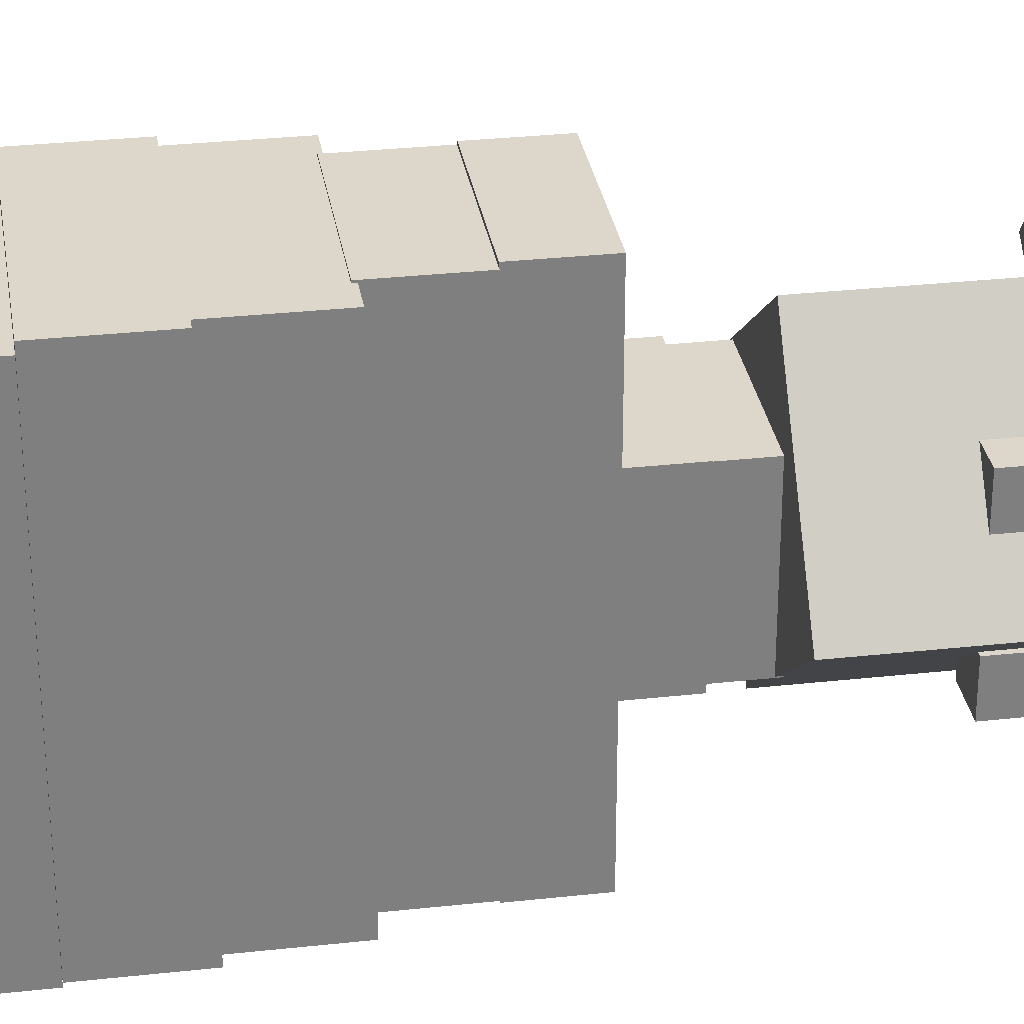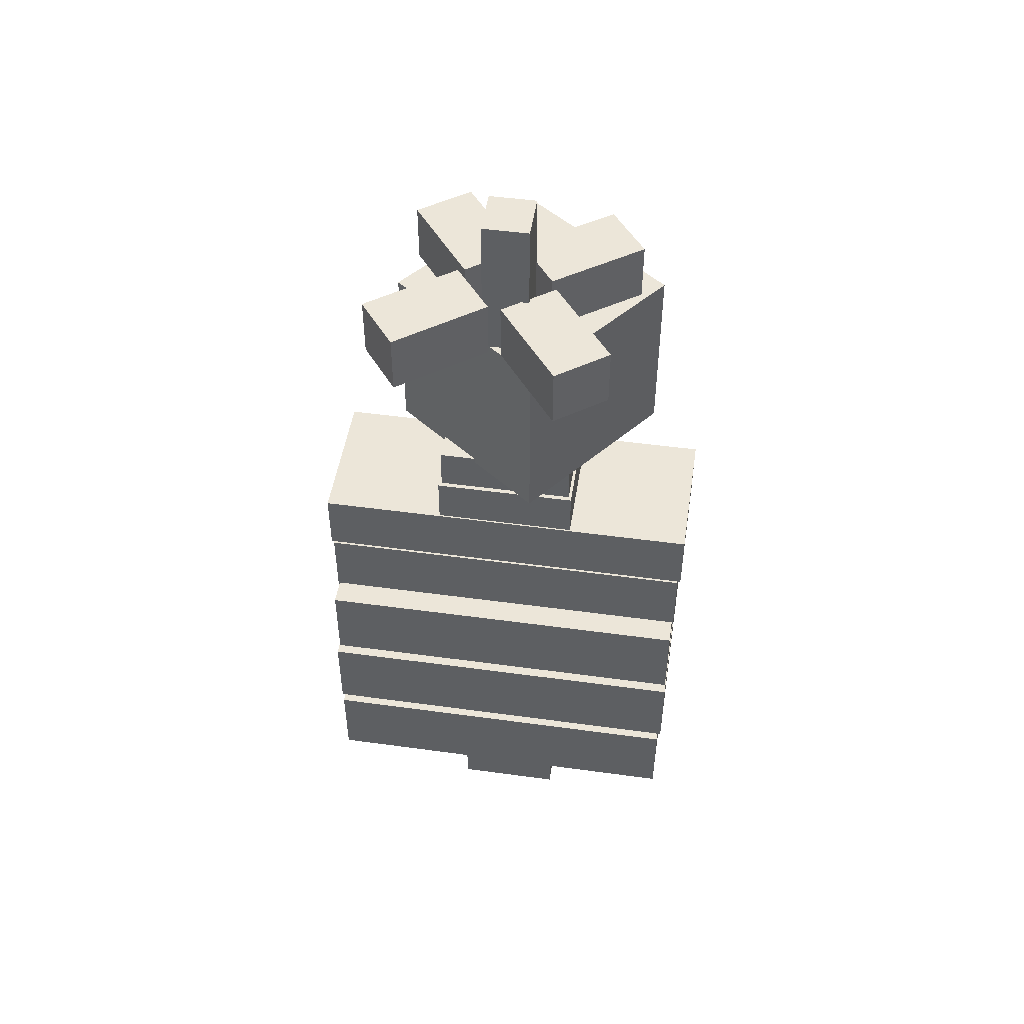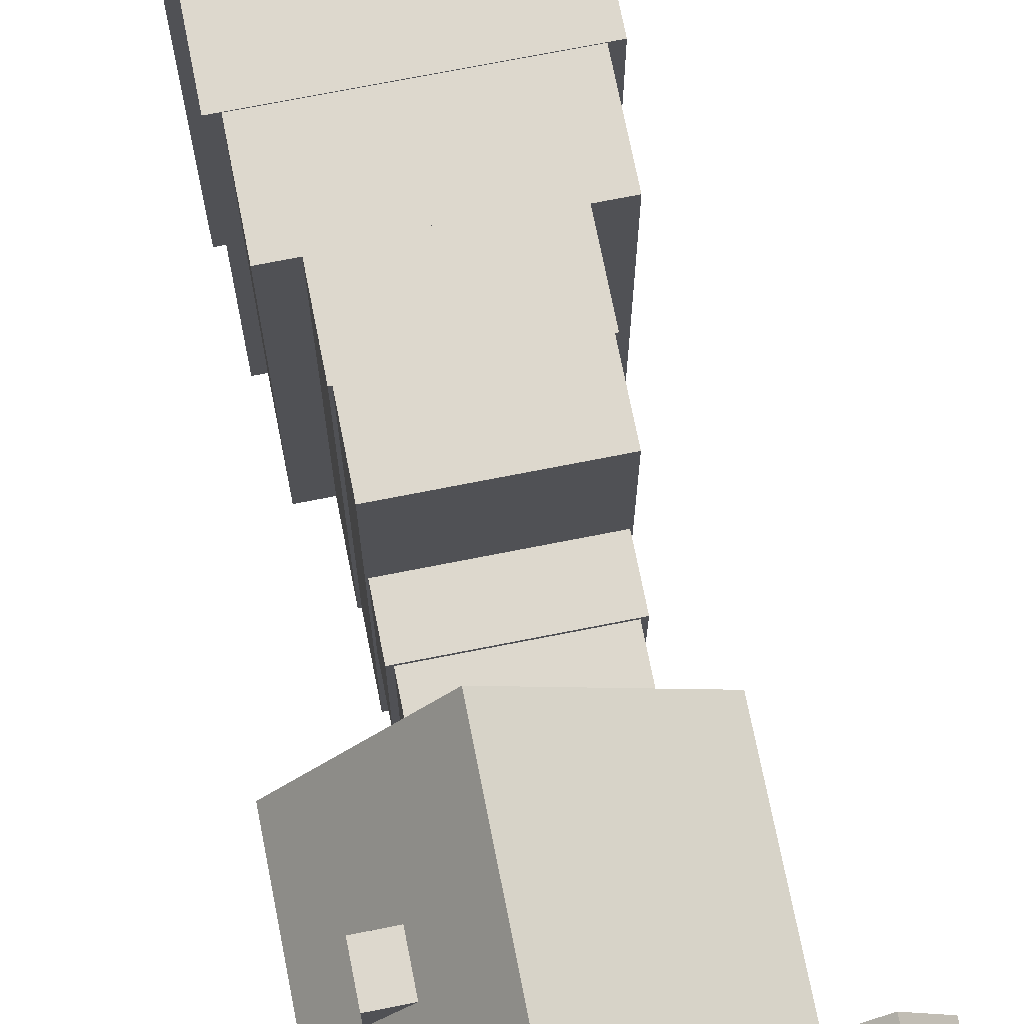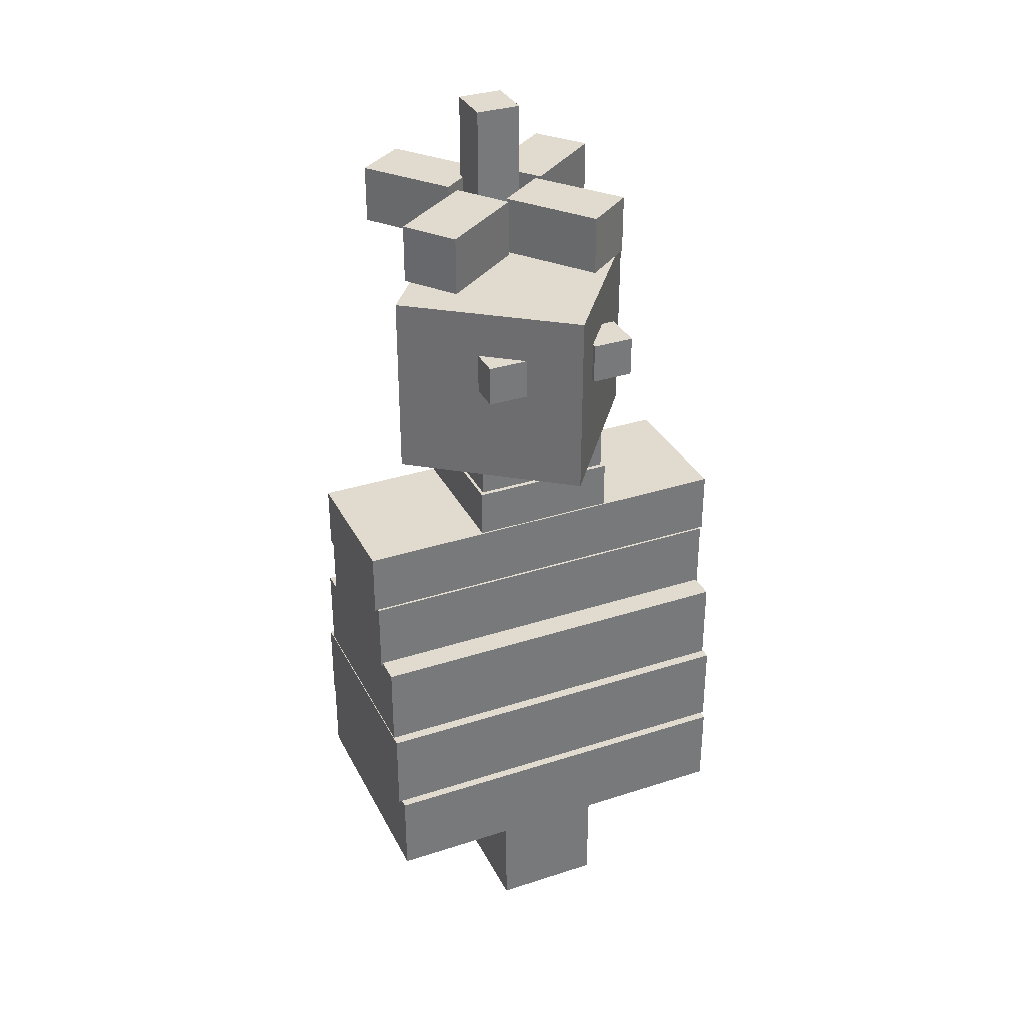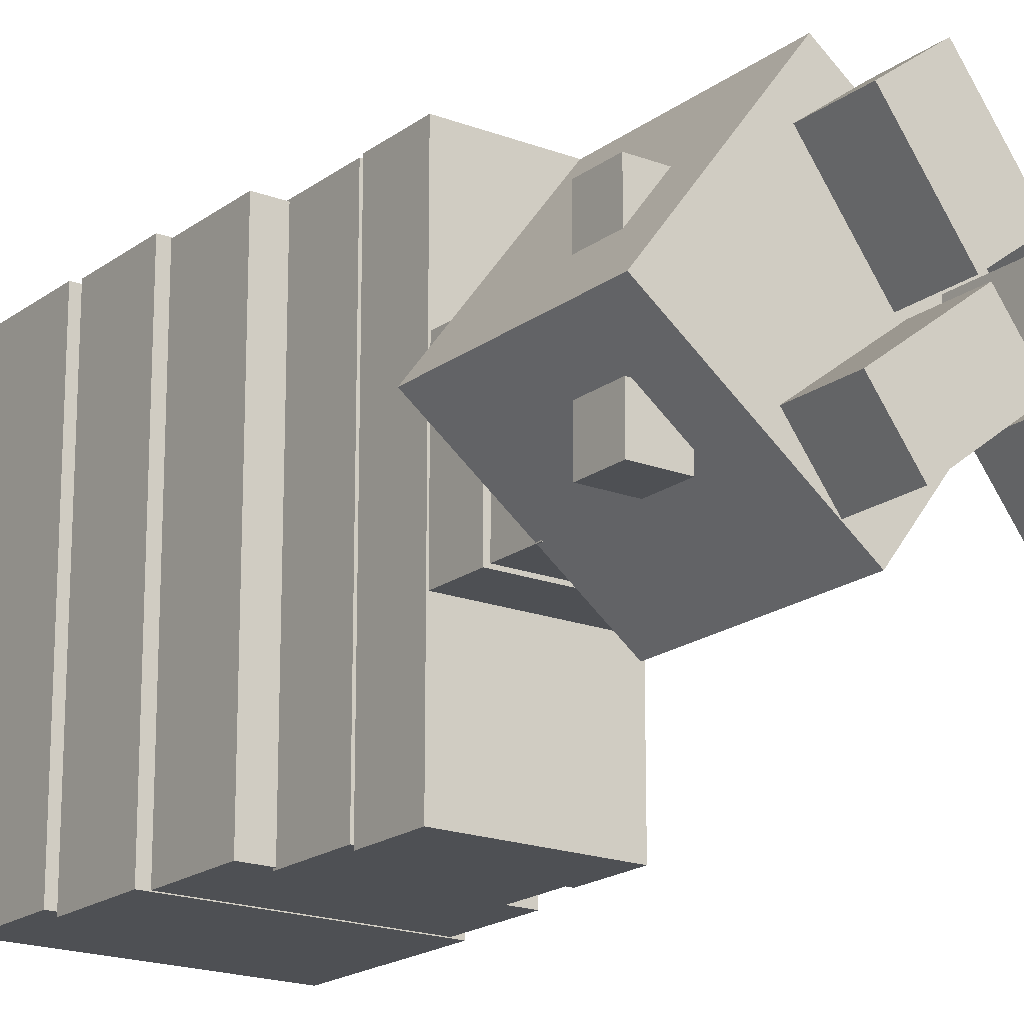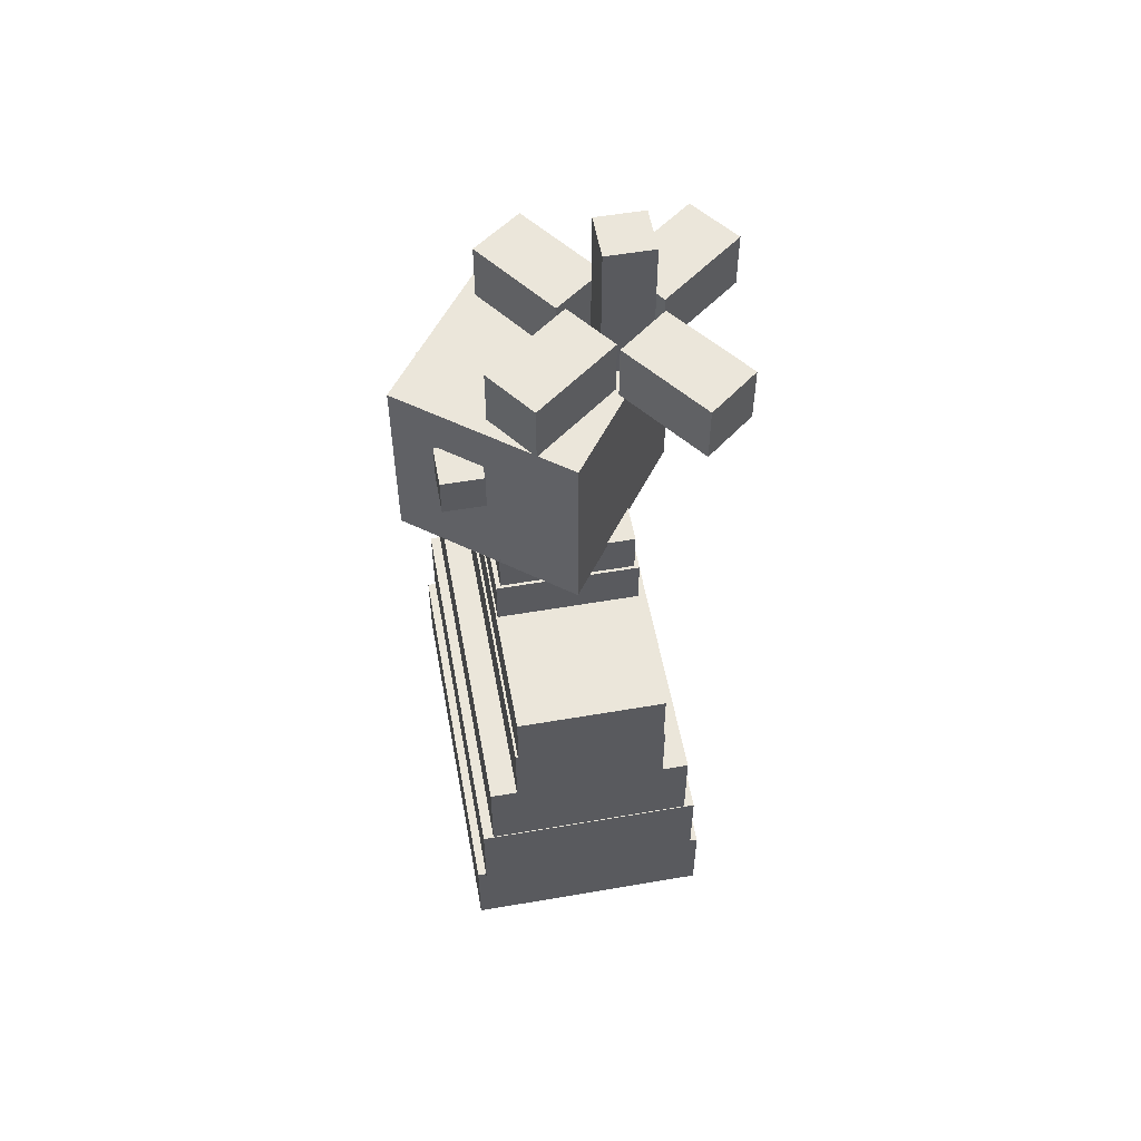
<metadata>
{"format":"obj","ext":"obj","renderer":"f3d","projection":"perspective","resolution":1024,"background":"white","views":[{"elev":30.7,"azim":81.0,"up":"+Z"},{"elev":48.8,"azim":-81.3,"up":"+Y"},{"elev":72.1,"azim":168.8,"up":"+Z"},{"elev":33.6,"azim":66.2,"up":"+Y"},{"elev":-18.8,"azim":144.0,"up":"+Z"},{"elev":55.0,"azim":169.7,"up":"+Y"}]}
</metadata>
<code>
v  -0.9553 -2.636 0.5132
v  -0.9553 -2.636 -0.8136
v  -0.9553 -4.21 -0.8136
v  -0.9553 -4.21 0.5132
v  0.967 -2.636 -0.8136
v  0.967 -4.21 -0.8136
v  0.967 -2.636 0.5132
v  0.967 -4.21 0.5132
o Cube_008
g Cube_008
f 1 2 3
f 3 4 1
f 2 5 6
f 6 3 2
f 5 7 8
f 8 6 5
f 7 1 4
f 4 8 7
f 6 8 4
f 4 3 6
f 2 1 7
f 7 5 2
v  -1.567 -0.6158 2.193
v  -1.567 -0.6158 -2.554
v  -1.567 -1.664 -2.554
v  -1.567 -1.664 2.193
v  1.136 -0.6158 -2.554
v  1.136 -1.664 -2.554
v  1.136 -0.6158 2.193
v  1.136 -1.664 2.193
o Cube_009
g Cube_009
f 9 10 11
f 11 12 9
f 10 13 14
f 14 11 10
f 13 15 16
f 16 14 13
f 15 9 12
f 12 16 15
f 14 16 12
f 12 11 14
f 10 9 15
f 15 13 10
v  -1.615 5.426 0.2279
v  -0.2248 5.426 -1.637
v  -0.2248 3.154 -1.637
v  -1.615 3.154 0.2279
v  1.615 5.426 -0.2279
v  1.615 3.154 -0.2279
v  0.2248 5.426 1.637
v  0.2248 3.154 1.637
o Cube_033
g Cube_033
f 17 18 19
f 19 20 17
f 18 21 22
f 22 19 18
f 21 23 24
f 24 22 21
f 23 17 20
f 20 24 23
f 22 24 20
f 20 19 22
f 18 17 23
f 23 21 18
v  0.6978 4.854 0.8165
v  0.6978 4.854 0.3087
v  0.6978 4.361 0.3087
v  0.6978 4.361 0.8165
v  1.198 4.854 0.3087
v  1.198 4.361 0.3087
v  1.198 4.854 0.8165
v  1.198 4.361 0.8165
o Cube_035
g Cube_035
f 25 26 27
f 27 28 25
f 26 29 30
f 30 27 26
f 29 31 32
f 32 30 29
f 31 25 28
f 28 32 31
f 30 32 28
f 28 27 30
f 26 25 31
f 31 29 26
v  -1.271 7.309 0.1546
v  -1.271 7.309 -0.4042
v  -1.271 5.505 -0.4042
v  -1.271 5.505 0.1546
v  -0.6901 7.309 -0.4042
v  -0.6901 5.505 -0.4042
v  -0.6901 7.309 0.1546
v  -0.6901 5.505 0.1546
o Cube_036
g Cube_036
f 33 34 35
f 35 36 33
f 34 37 38
f 38 35 34
f 37 39 40
f 40 38 37
f 39 33 36
f 36 40 39
f 38 40 36
f 36 35 38
f 34 33 39
f 39 37 34
v  -0.807 6.266 -0.6853
v  0.1849 6.266 -1.442
v  0.1849 5.543 -1.442
v  -0.807 5.543 -0.6853
v  0.6247 6.266 -0.8485
v  0.6247 5.543 -0.8485
v  -0.3671 6.266 -0.0923
v  -0.3671 5.543 -0.0923
o Cube_039
g Cube_039
f 41 42 43
f 43 44 41
f 42 45 46
f 46 43 42
f 45 47 48
f 48 46 45
f 47 41 44
f 44 48 47
f 46 48 44
f 44 43 46
f 42 41 47
f 47 45 42
v  -2.423 6.266 0.5979
v  -1.431 6.266 -0.1584
v  -1.431 5.543 -0.1584
v  -2.423 5.543 0.5979
v  -0.9915 6.266 0.4347
v  -0.9915 5.543 0.4347
v  -1.983 6.266 1.191
v  -1.983 5.543 1.191
o Cube_038
g Cube_038
f 49 50 51
f 51 52 49
f 50 53 54
f 54 51 50
f 53 55 56
f 56 54 53
f 55 49 52
f 52 56 55
f 54 56 52
f 52 51 54
f 50 49 55
f 55 53 50
v  -1.405 6.266 -0.3113
v  -2.161 6.266 -1.309
v  -2.161 5.543 -1.309
v  -1.405 5.543 -0.3113
v  -1.58 6.266 -1.761
v  -1.58 5.543 -1.761
v  -0.8244 6.266 -0.7633
v  -0.8244 5.543 -0.7633
o Cube_041
g Cube_041
f 57 58 59
f 59 60 57
f 58 61 62
f 62 59 58
f 61 63 64
f 64 62 61
f 63 57 60
f 60 64 63
f 62 64 60
f 60 59 62
f 58 57 63
f 63 61 58
v  -0.2685 6.266 -0.0735
v  0.4684 6.266 0.9389
v  0.4684 5.543 0.9389
v  -0.2685 5.543 -0.0735
v  -0.1204 6.266 1.379
v  -0.1204 5.543 1.379
v  -0.8573 6.266 0.3671
v  -0.8573 5.543 0.3671
o Cube_040
g Cube_040
f 65 66 67
f 67 68 65
f 66 69 70
f 70 67 66
f 69 71 72
f 72 70 69
f 71 65 68
f 68 72 71
f 70 72 68
f 68 67 70
f 66 65 71
f 71 69 66
v  -1.442 0.4292 2.183
v  -1.442 0.4292 -2.544
v  -1.442 -0.6187 -2.544
v  -1.442 -0.6187 2.183
v  1.011 0.4292 -2.544
v  1.011 -0.6187 -2.544
v  1.011 0.4292 2.183
v  1.011 -0.6187 2.183
o Cube_010_Cube_044
g Cube_010_Cube_044
f 73 74 75
f 75 76 73
f 74 77 78
f 78 75 74
f 77 79 80
f 80 78 77
f 79 73 76
f 76 80 79
f 78 80 76
f 76 75 78
f 74 73 79
f 79 77 74
v  -1.67 -1.666 2.152
v  -1.67 -1.666 -2.513
v  -1.67 -2.714 -2.513
v  -1.67 -2.714 2.152
v  1.239 -1.666 -2.513
v  1.239 -2.714 -2.513
v  1.239 -1.666 2.152
v  1.239 -2.714 2.152
o Cube_037_Cube_045
g Cube_037_Cube_045
f 81 82 83
f 83 84 81
f 82 85 86
f 86 83 82
f 85 87 88
f 88 86 85
f 87 81 84
f 84 88 87
f 86 88 84
f 84 83 86
f 82 81 87
f 87 85 82
v  -1.09 2.088 2.239
v  -1.09 2.088 -2.601
v  -1.09 1.3 -2.601
v  -1.09 1.3 2.239
v  0.6593 2.088 -2.601
v  0.6593 1.3 -2.601
v  0.6593 2.088 2.239
v  0.6593 1.3 2.239
o Cube_044_Cube_048
g Cube_044_Cube_048
f 89 90 91
f 91 92 89
f 90 93 94
f 94 91 90
f 93 95 96
f 96 94 93
f 95 89 92
f 92 96 95
f 94 96 92
f 92 91 94
f 90 89 95
f 95 93 90
v  0.6391 2.682 0.7028
v  0.6391 2.069 0.7028
v  0.6391 2.069 -1.064
v  0.6391 2.682 -1.064
v  -1.07 2.682 0.7028
v  -1.07 2.069 0.7028
v  -1.07 2.682 -1.064
v  -1.07 2.069 -1.064
o Cube_043_Cube_047
g Cube_043_Cube_047
f 97 98 99
f 99 100 97
f 101 102 98
f 98 97 101
f 103 104 102
f 102 101 103
f 100 99 104
f 104 103 100
f 100 103 101
f 101 97 100
f 104 99 98
f 98 102 104
v  -1.119 1.301 2.201
v  -1.119 1.301 -2.563
v  -1.119 0.3889 -2.563
v  -1.119 0.3889 2.201
v  0.6884 1.301 -2.563
v  0.6884 0.3889 -2.563
v  0.6884 1.301 2.201
v  0.6884 0.3889 2.201
o Cube_042_Cube_046
g Cube_042_Cube_046
f 105 106 107
f 107 108 105
f 106 109 110
f 110 107 106
f 109 111 112
f 112 110 109
f 111 105 108
f 108 112 111
f 110 112 108
f 108 107 110
f 106 105 111
f 111 109 106
v  0.5839 3.219 0.6665
v  0.5839 2.675 0.6665
v  0.5839 2.675 -1.028
v  0.5839 3.219 -1.028
v  -1.015 3.219 0.6665
v  -1.015 2.675 0.6665
v  -1.015 3.219 -1.028
v  -1.015 2.675 -1.028
o Cube_045_Cube_049
g Cube_045_Cube_049
f 113 114 115
f 115 116 113
f 117 118 114
f 114 113 117
f 119 120 118
f 118 117 119
f 116 115 120
f 120 119 116
f 116 119 117
f 117 113 116
f 120 115 114
f 114 118 120
v  0.6978 4.854 -0.587
v  0.6978 4.854 -1.095
v  0.6978 4.361 -1.095
v  0.6978 4.361 -0.587
v  1.198 4.854 -1.095
v  1.198 4.361 -1.095
v  1.198 4.854 -0.587
v  1.198 4.361 -0.587
o Cube_034_Cube_104
g Cube_034_Cube_104
f 121 122 123
f 123 124 121
f 122 125 126
f 126 123 122
f 125 127 128
f 128 126 125
f 127 121 124
f 124 128 127
f 126 128 124
f 124 123 126
f 122 121 127
f 127 125 122

</code>
